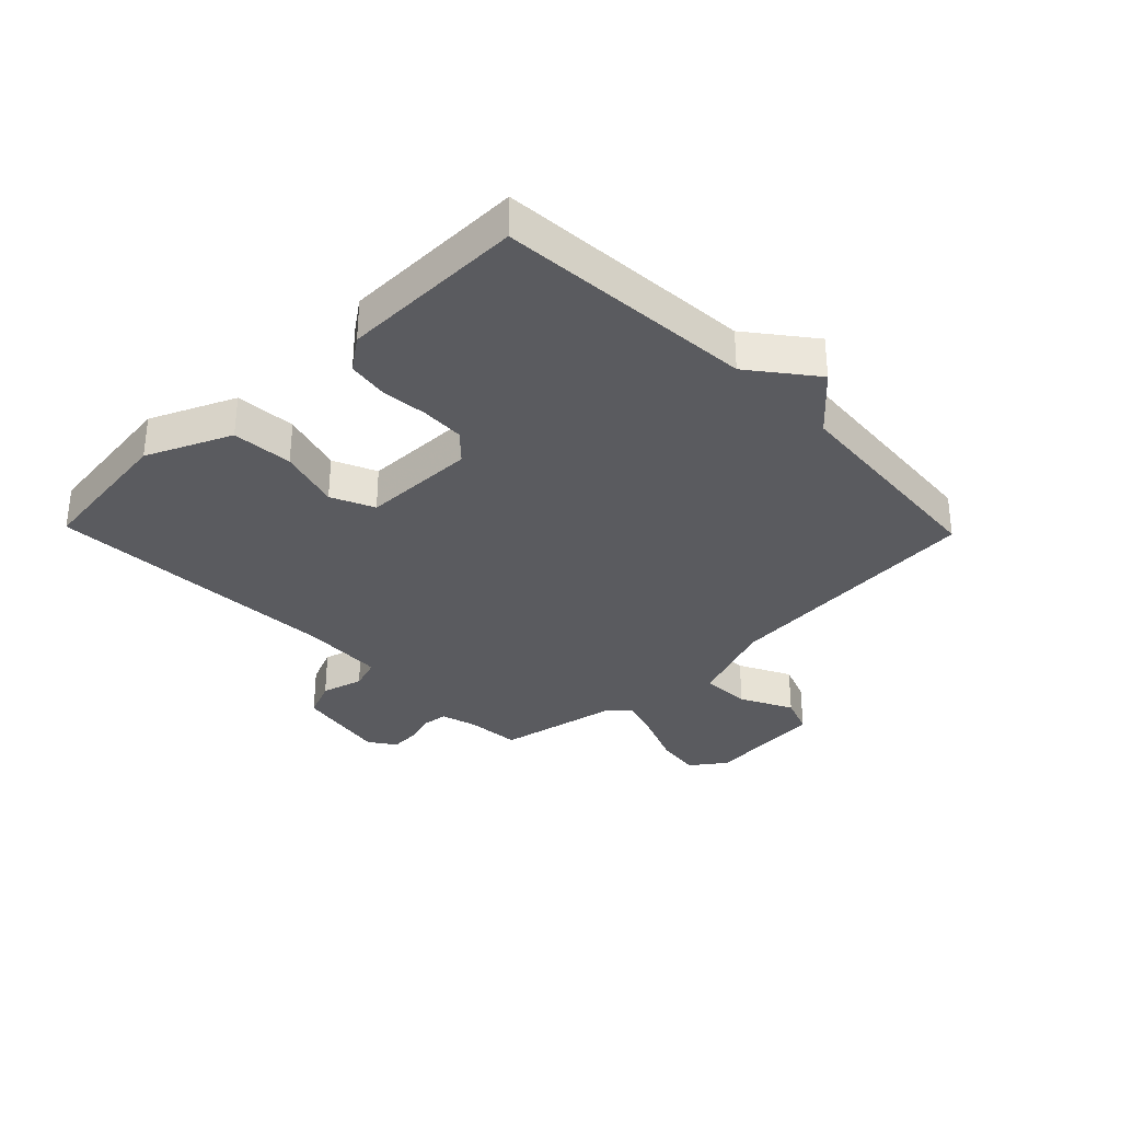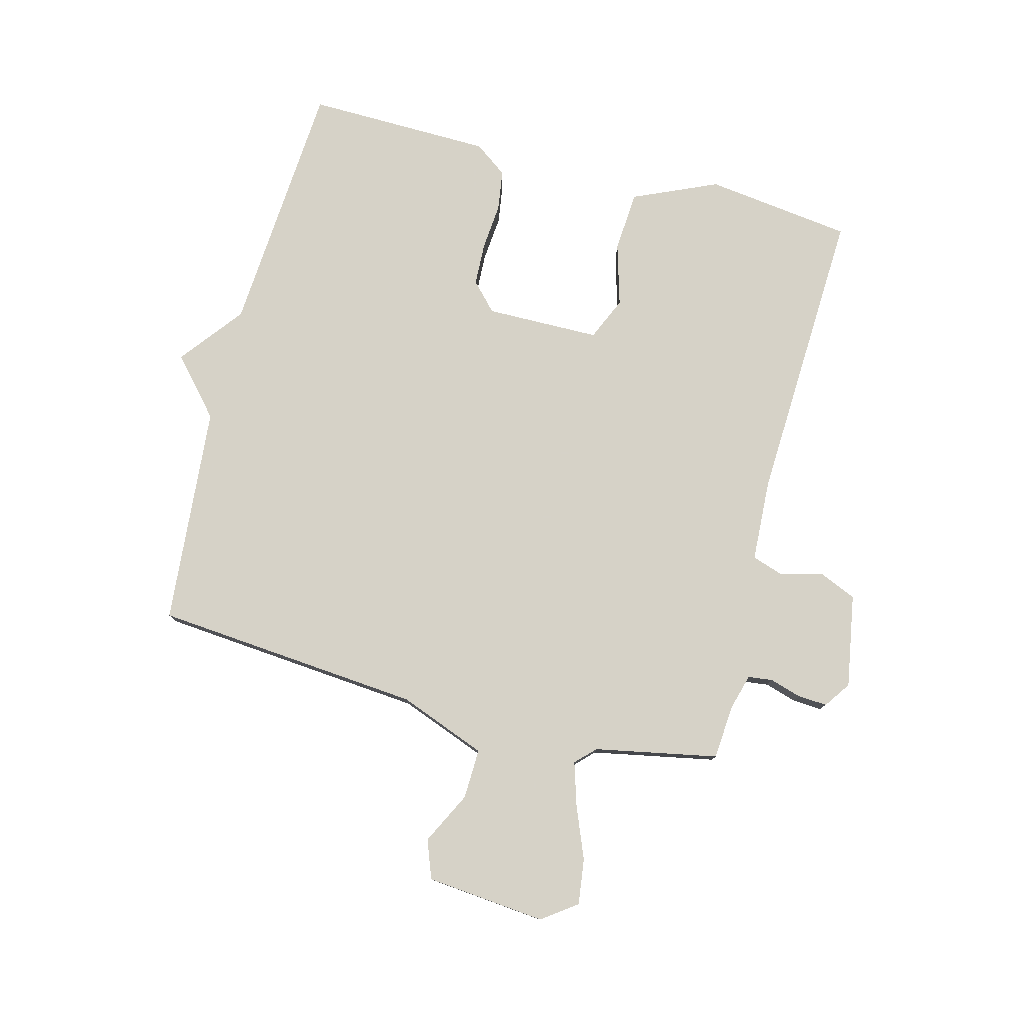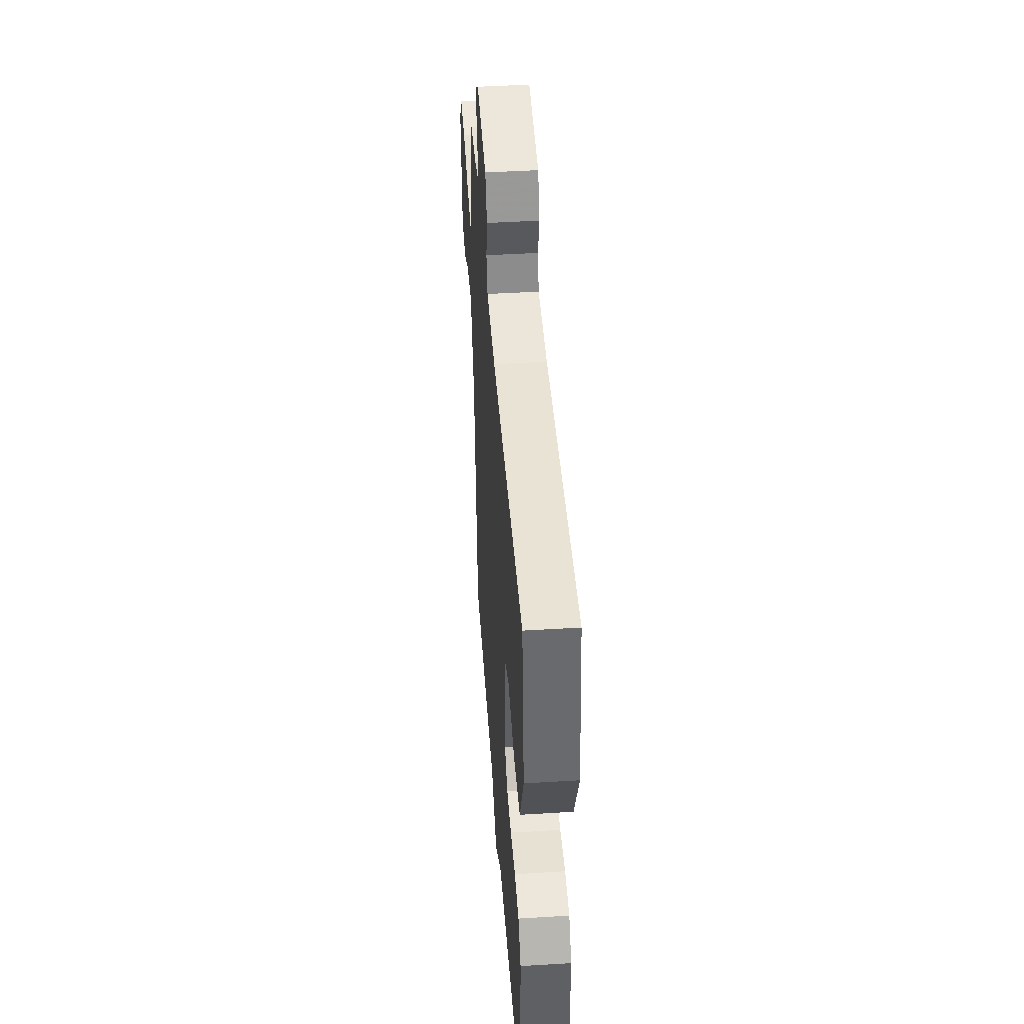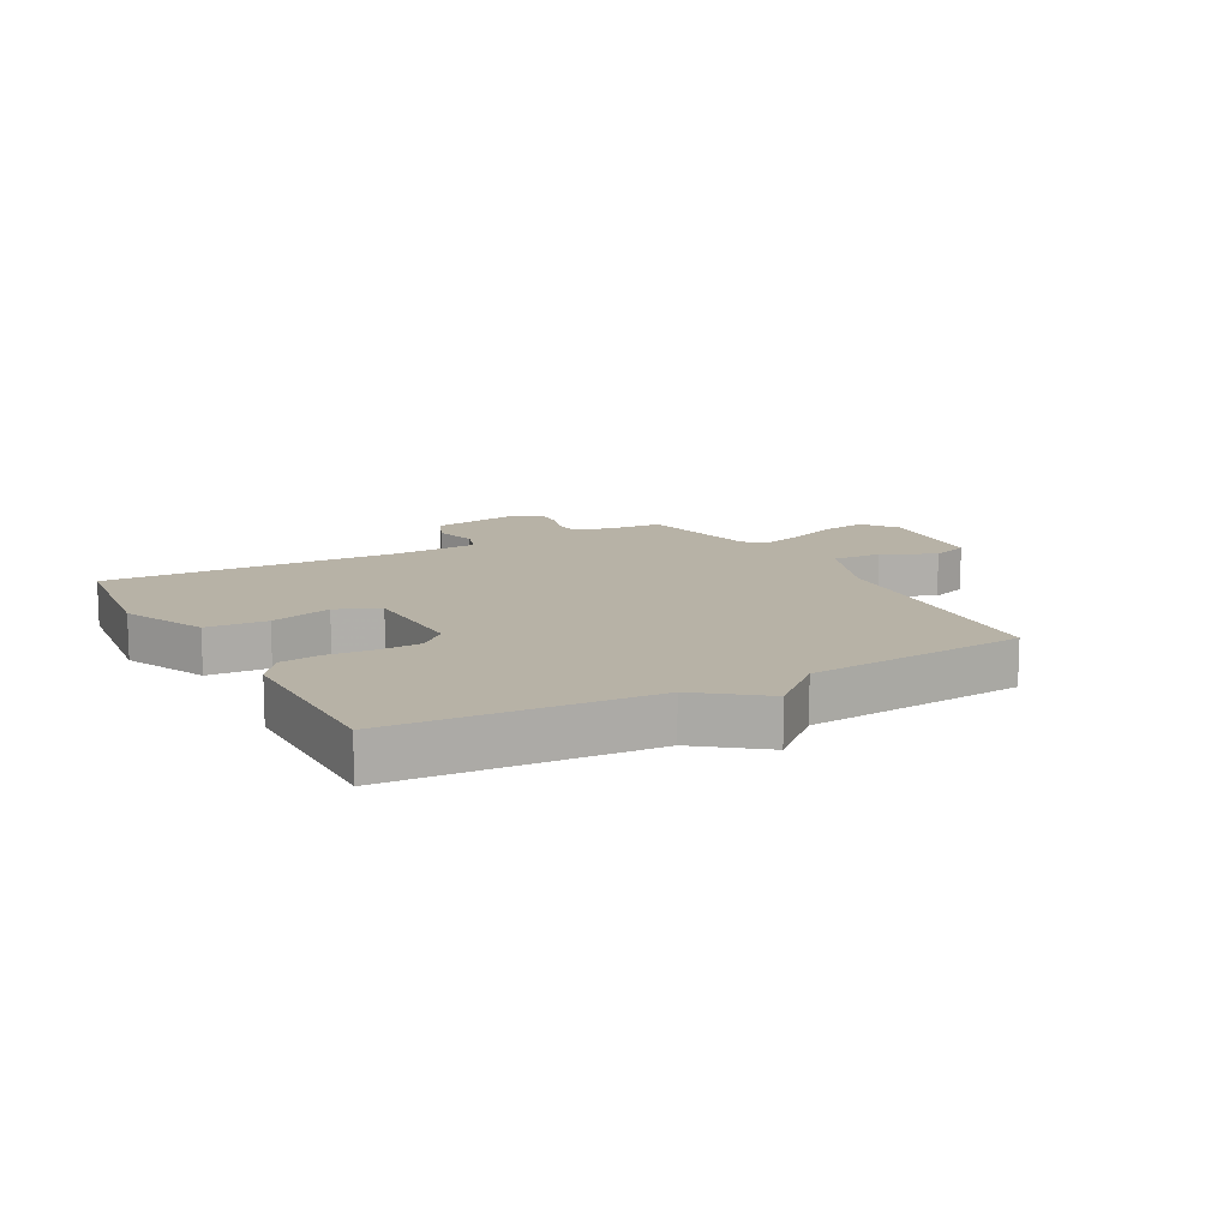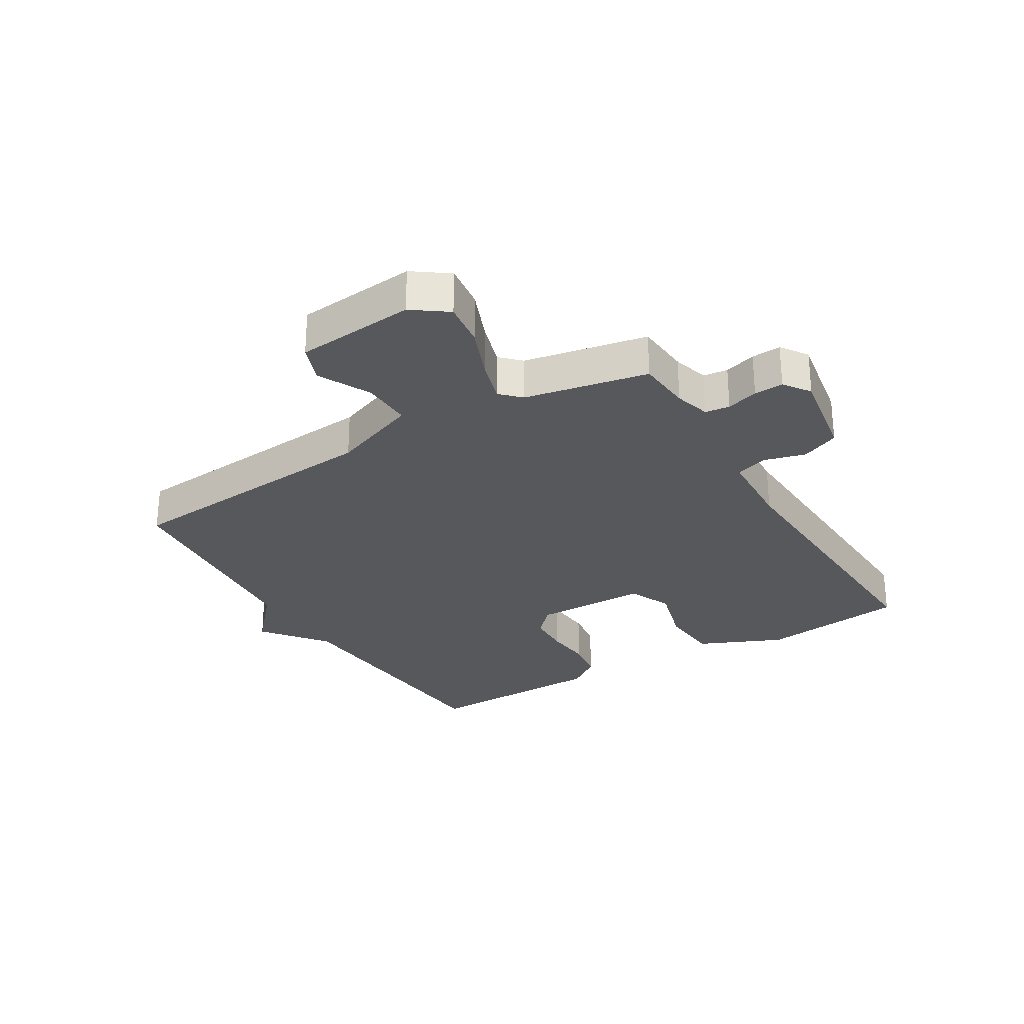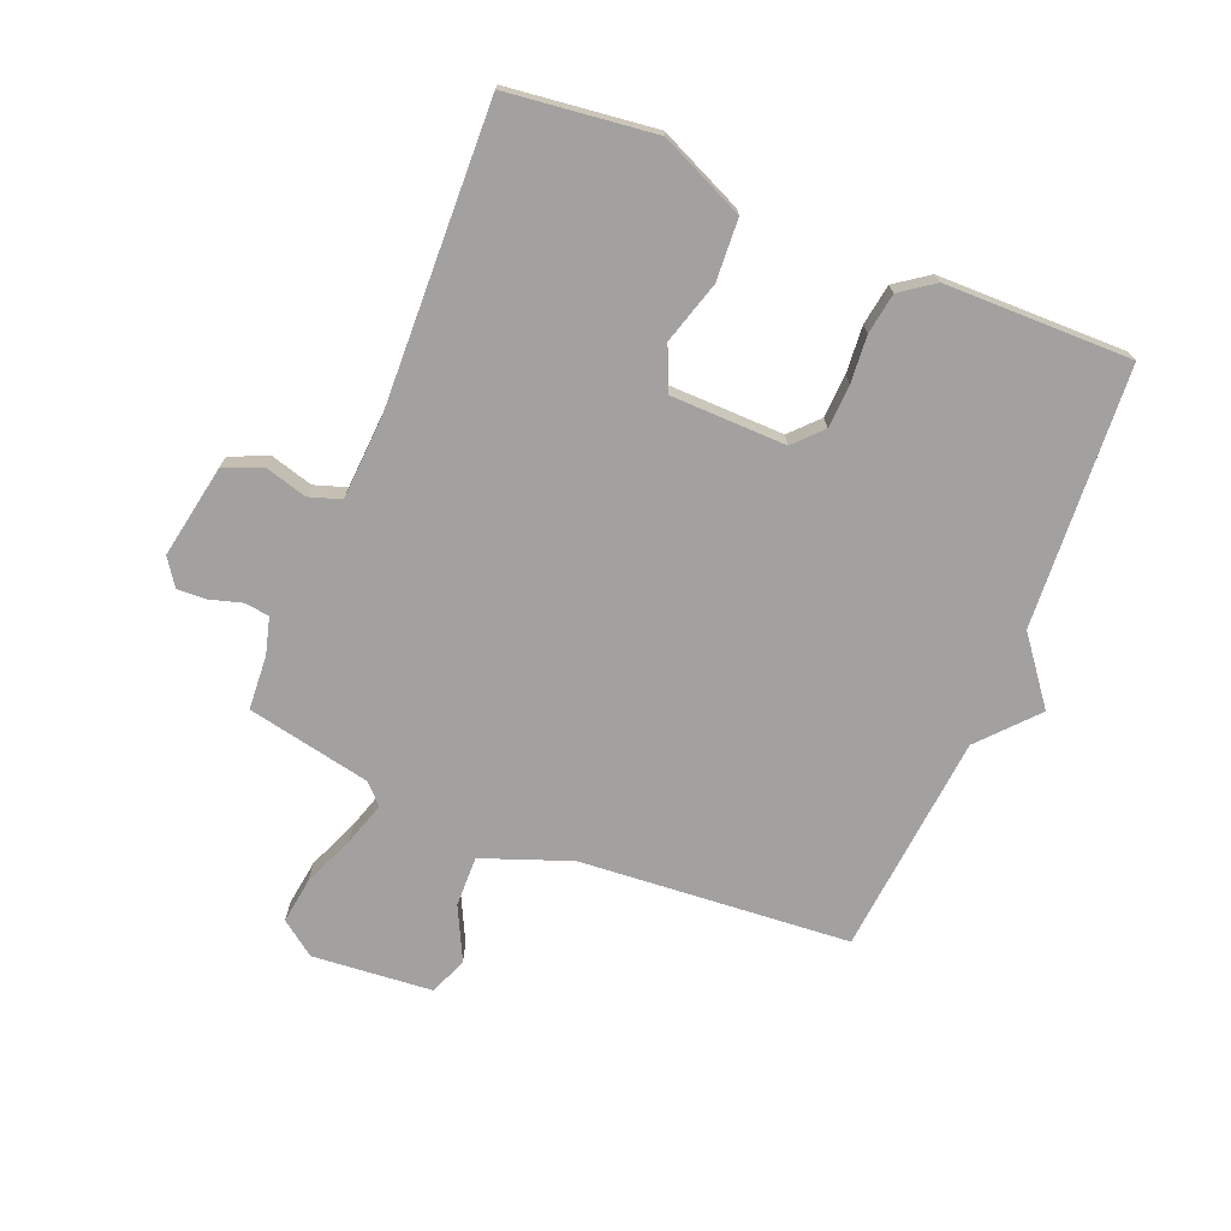
<metadata>
{"format":"obj","ext":"obj","renderer":"f3d","projection":"perspective","resolution":1024,"background":"white","views":[{"elev":-32.8,"azim":134.1,"up":"+Y"},{"elev":78.5,"azim":-75.5,"up":"+Y"},{"elev":44.8,"azim":85.9,"up":"+Z"},{"elev":12.5,"azim":150.9,"up":"+Y"},{"elev":-28.1,"azim":-59.0,"up":"+Y"},{"elev":-72.3,"azim":67.3,"up":"+Y"}]}
</metadata>
<code>
v -0.5 0.07 -0.5
v -0.539 0.07 -0.052
v -0.595 0.07 0.094
v -0.679 0.07 0.091
v -0.766 0.07 0.047
v -0.83 0.07 0.071
v -0.849 0.07 0.271
v -0.807 0.07 0.329
v -0.731 0.07 0.319
v -0.644 0.07 0.284
v -0.572 0.07 0.262
v -0.54 0.07 0.294
v -0.5 0.07 0.5
v -0.409 0.07 0.507
v -0.349 0.07 0.524
v -0.344 0.07 0.565
v -0.36 0.07 0.618
v -0.363 0.07 0.667
v -0.319 0.07 0.698
v -0.163 0.07 0.671
v -0.136 0.07 0.608
v -0.155 0.07 0.538
v -0.137 0.07 0.485
v 0 0.07 0.478
v 0.5 0.07 0.5
v 0.532 0.07 0.255
v 0.47 0.07 0.114
v 0.368 0.07 0.107
v 0.264 0.07 0.137
v 0.192 0.07 0.105
v 0.19 0.07 -0.086
v 0.236 0.07 -0.129
v 0.308 0.07 -0.132
v 0.386 0.07 -0.125
v 0.454 0.07 -0.135
v 0.494 0.07 -0.19
v 0.5 0.07 -0.5
v 0.069 0.07 -0.531
v -0.037 0.07 -0.614
v -0.131 0.07 -0.531
v -0.5 0 -0.5
v -0.539 0 -0.052
v -0.595 0 0.094
v -0.679 0 0.091
v -0.766 0 0.047
v -0.83 0 0.071
v -0.849 0 0.271
v -0.807 0 0.329
v -0.731 0 0.319
v -0.644 0 0.284
v -0.572 0 0.262
v -0.54 0 0.294
v -0.5 0 0.5
v -0.409 0 0.507
v -0.349 0 0.524
v -0.344 0 0.565
v -0.36 0 0.618
v -0.363 0 0.667
v -0.319 0 0.698
v -0.163 0 0.671
v -0.136 0 0.608
v -0.155 0 0.538
v -0.137 0 0.485
v 0 0 0.478
v 0.5 0 0.5
v 0.532 0 0.255
v 0.47 0 0.114
v 0.368 0 0.107
v 0.264 0 0.137
v 0.192 0 0.105
v 0.19 0 -0.086
v 0.236 0 -0.129
v 0.308 0 -0.132
v 0.386 0 -0.125
v 0.454 0 -0.135
v 0.494 0 -0.19
v 0.5 0 -0.5
v 0.069 0 -0.531
v -0.037 0 -0.614
v -0.131 0 -0.531
f 38 39 40
f 38 40 1
f 37 38 1
f 36 37 1
f 35 36 1
f 34 35 1
f 33 34 1
f 32 33 1
f 31 32 1 2
f 30 31 2 3
f 29 30 3
f 27 28 29
f 26 27 29
f 25 26 29
f 24 25 29
f 29 3 4
f 24 29 4
f 23 24 4
f 4 5 6
f 23 4 6
f 22 23 6
f 20 21 22
f 19 20 22
f 18 19 22
f 17 18 22
f 16 17 22
f 15 16 22
f 14 15 22
f 12 13 14
f 12 14 22
f 11 12 22
f 8 9 10
f 7 8 10
f 6 7 10
f 6 10 11
f 6 11 22
f 80 79 78
f 41 80 78
f 41 78 77
f 41 77 76
f 41 76 75
f 41 75 74
f 41 74 73
f 41 73 72
f 42 41 72 71
f 43 42 71 70
f 43 70 69
f 69 68 67
f 69 67 66
f 69 66 65
f 69 65 64
f 44 43 69
f 44 69 64
f 44 64 63
f 46 45 44
f 46 44 63
f 46 63 62
f 62 61 60
f 62 60 59
f 62 59 58
f 62 58 57
f 62 57 56
f 62 56 55
f 62 55 54
f 54 53 52
f 62 54 52
f 62 52 51
f 50 49 48
f 50 48 47
f 50 47 46
f 51 50 46
f 62 51 46
f 1 41 42 2
f 2 42 43 3
f 3 43 44 4
f 4 44 45 5
f 5 45 46 6
f 6 46 47 7
f 7 47 48 8
f 8 48 49 9
f 9 49 50 10
f 10 50 51 11
f 11 51 52 12
f 12 52 53 13
f 13 53 54 14
f 14 54 55 15
f 15 55 56 16
f 16 56 57 17
f 17 57 58 18
f 18 58 59 19
f 19 59 60 20
f 20 60 61 21
f 21 61 62 22
f 22 62 63 23
f 23 63 64 24
f 24 64 65 25
f 25 65 66 26
f 26 66 67 27
f 27 67 68 28
f 28 68 69 29
f 29 69 70 30
f 30 70 71 31
f 31 71 72 32
f 32 72 73 33
f 33 73 74 34
f 34 74 75 35
f 35 75 76 36
f 36 76 77 37
f 37 77 78 38
f 38 78 79 39
f 39 79 80 40
f 40 80 41 1

</code>
